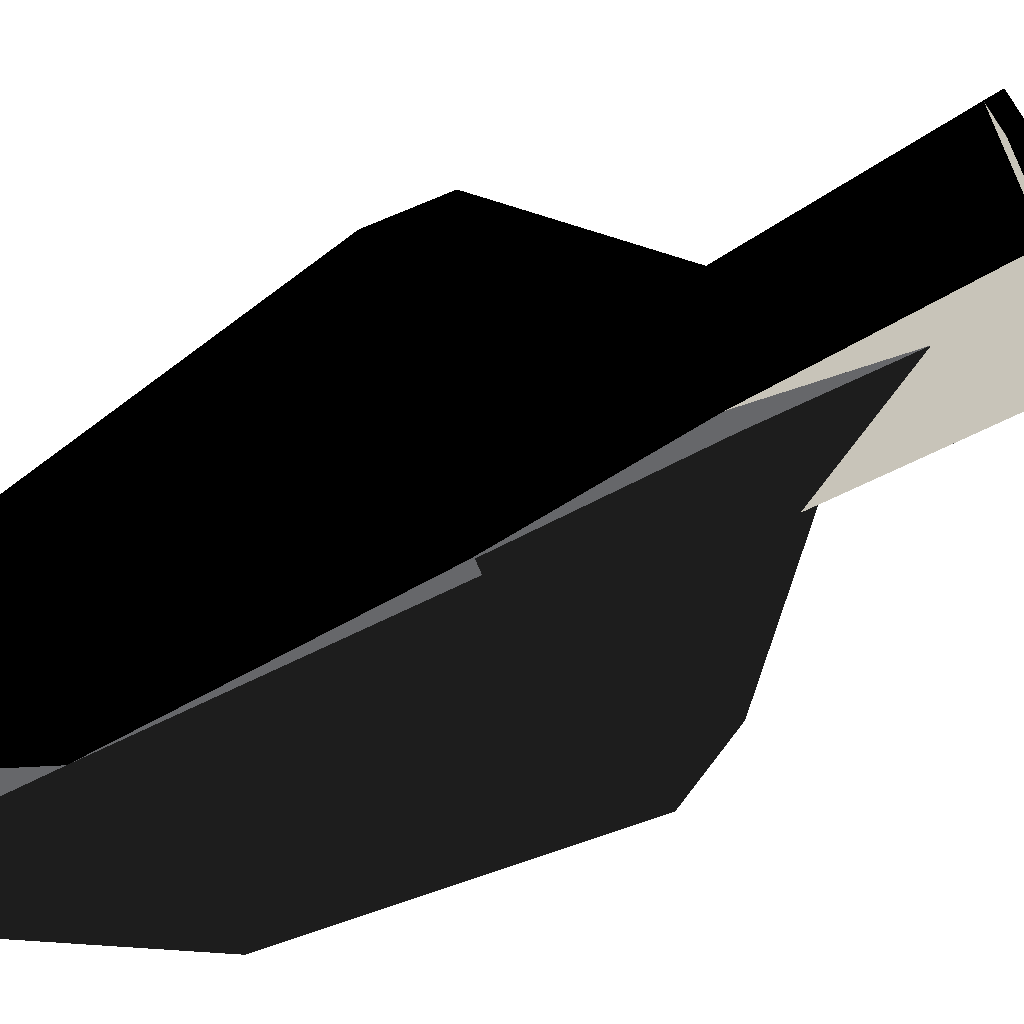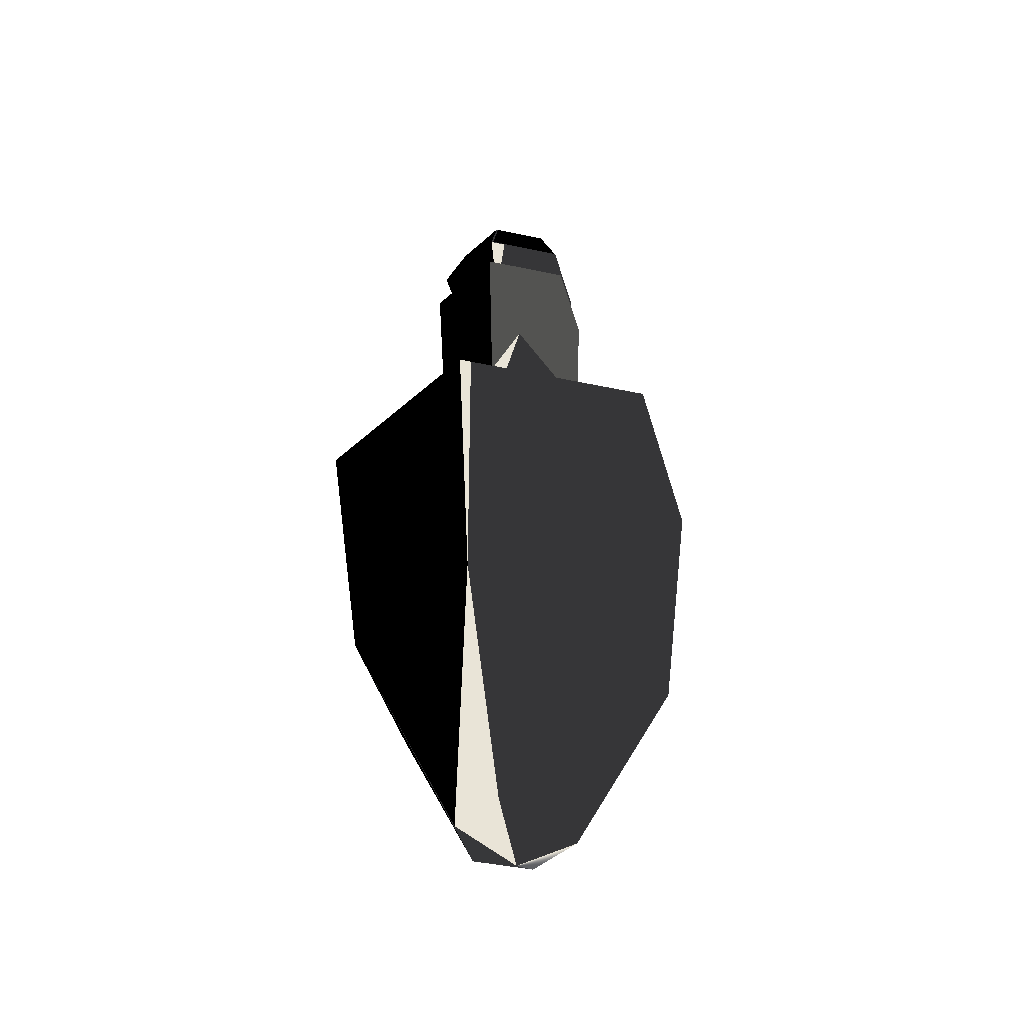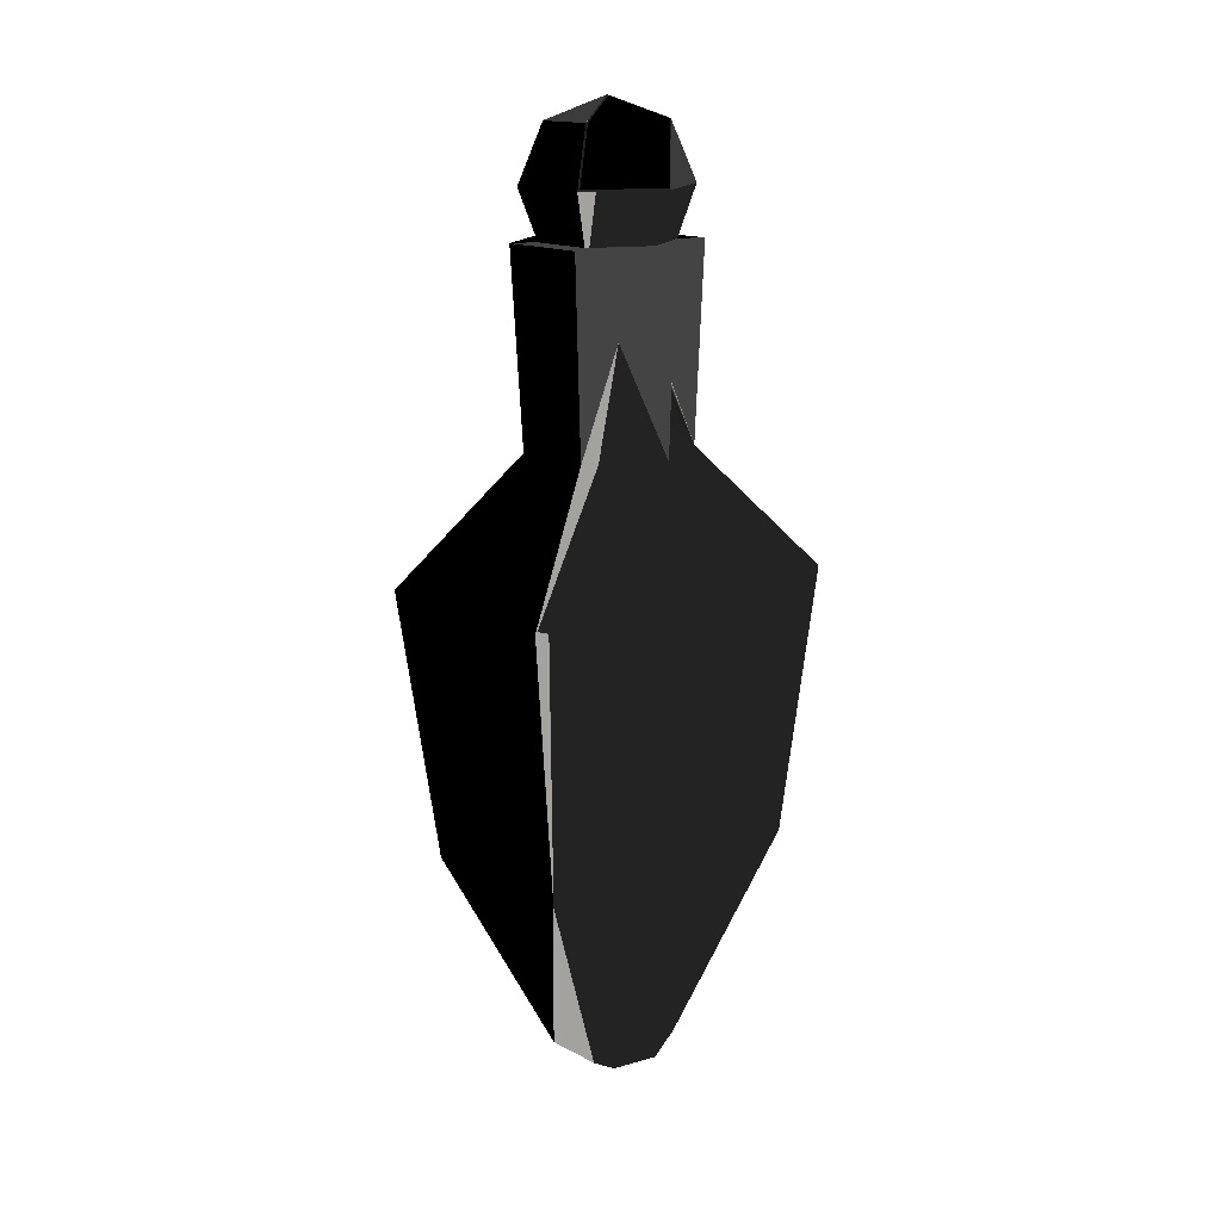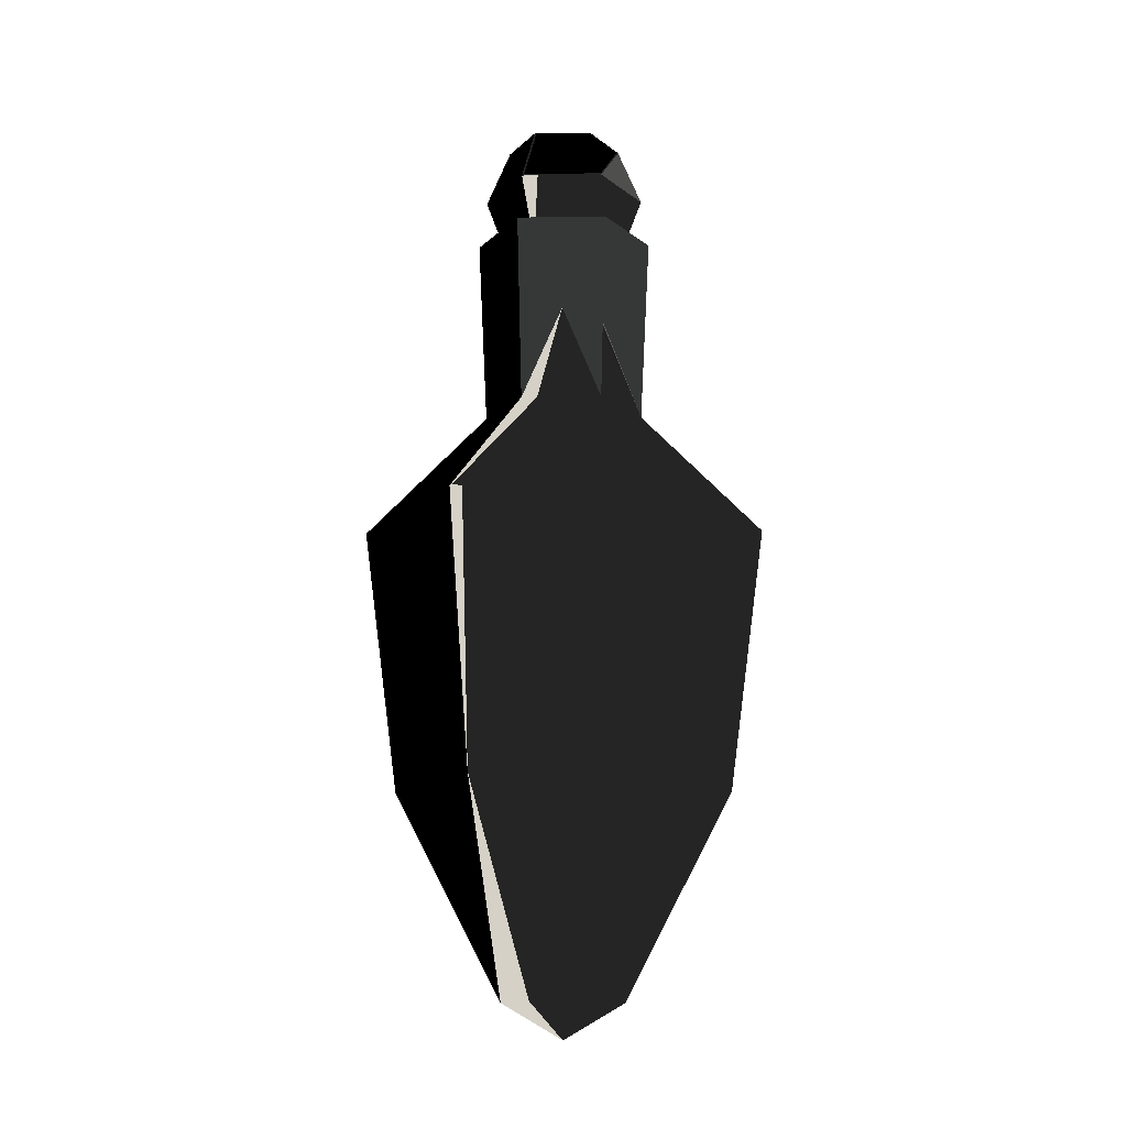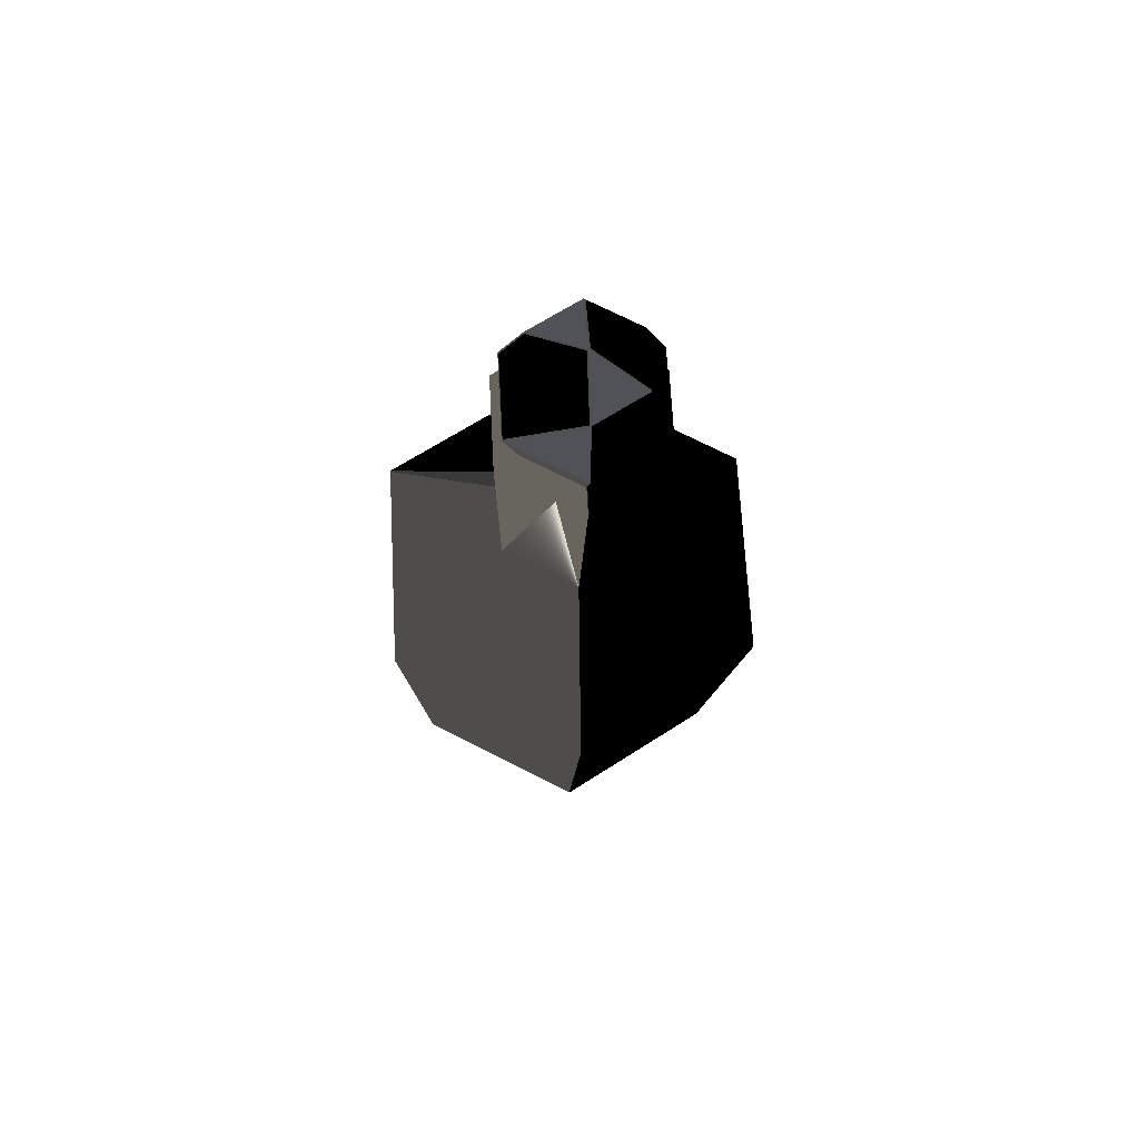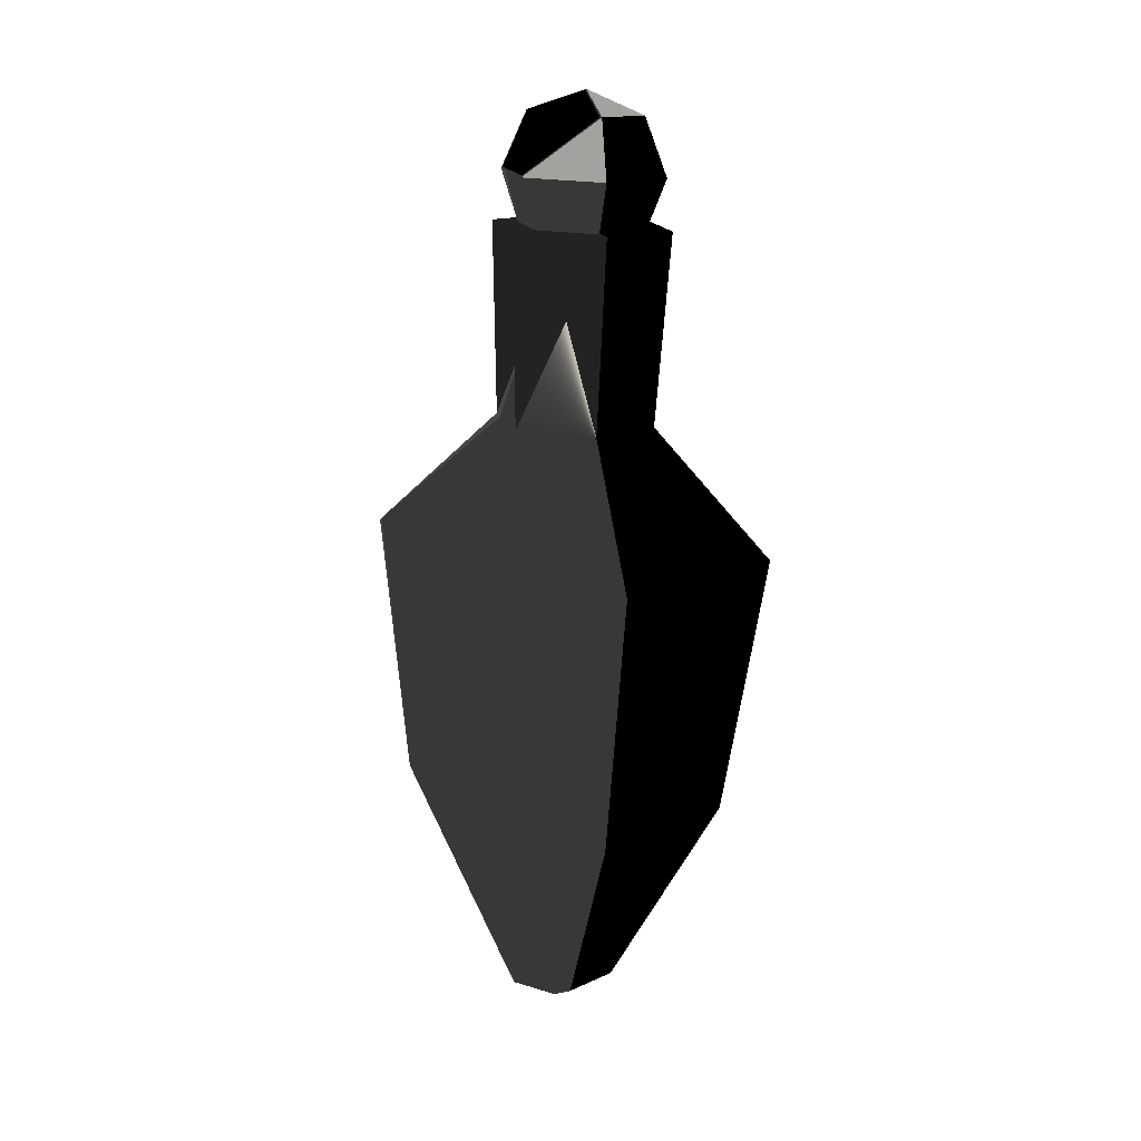
<metadata>
{"format":"obj","ext":"obj","renderer":"f3d","projection":"perspective","resolution":1024,"background":"white","views":[{"elev":-52.1,"azim":122.3,"up":"+Z"},{"elev":-43.2,"azim":165.8,"up":"+Y"},{"elev":17.5,"azim":168.5,"up":"+Y"},{"elev":-12.0,"azim":-178.0,"up":"+Y"},{"elev":68.3,"azim":-93.1,"up":"+Y"},{"elev":17.1,"azim":-104.8,"up":"+Y"}]}
</metadata>
<code>
v -0.5638 8.764 1.283
v 0 9.219 0.3219
v -1.128 8.798 0.3072
v -0.5638 8.832 -0.6688
v 0.5638 8.832 -0.6688
v 0.7974 7.737 -1.112
v -0.7974 7.737 -1.112
v -0.5638 8.832 -0.6688
v 0.7974 7.737 -1.112
v -1.128 8.798 0.3072
v -0.5638 8.832 -0.6688
v -0.7974 7.737 -1.112
v 0.7814 2.968 1.458
v 0.8732 6.673 1.746
v 0 5.03 1.04
v -0.7482 5.045 0.6084
v -1.746 6.726 0.2349
v -1.563 3.016 0.1053
v -1.563 3.016 0.1053
v -1.746 6.726 0.2349
v -0.7482 5.075 -0.255
v 0.7814 3.063 -1.247
v 0.7482 5.075 -0.255
v 1.563 3.016 0.1053
v 0.8732 6.779 -1.277
v 0.7814 3.063 -1.247
v 0 5.09 -0.6868
v -0.7814 3.063 -1.247
v 0 5.09 -0.6868
v 0.7814 3.063 -1.247
v 1.128 8.798 0.3072
v 0 9.219 0.3219
v 0.5638 8.764 1.283
v -1.128 8.798 0.3072
v 0 9.219 0.3219
v -0.5638 8.832 -0.6688
v 0.5638 8.764 1.283
v 0 9.219 0.3219
v -0.5638 8.764 1.283
v 1.128 8.798 0.3072
v 0.5638 8.764 1.283
v 0.7974 7.64 1.649
v 0.8732 6.673 1.746
v -0.8732 6.673 1.746
v 0 5.03 1.04
v -1.746 6.726 0.2349
v -0.8732 6.779 -1.277
v -0.7482 5.075 -0.255
v -1.563 3.016 0.1053
v -0.7482 5.075 -0.255
v -0.7814 3.063 -1.247
v 0.5638 8.832 -0.6688
v 0 9.219 0.3219
v 1.128 8.798 0.3072
v 0.7482 5.045 0.6084
v 0.8732 6.673 1.746
v 0.7814 2.968 1.458
v 1.972 0.7523 -3.391
v 0.7814 3.063 -1.247
v 3.944 0.6331 0.02211
v 0.7814 3.063 -1.247
v 1.563 3.016 0.1053
v 3.944 0.6331 0.02211
v -1.972 0.7523 -3.391
v -0.7814 3.063 -1.247
v 1.972 0.7523 -3.391
v 1.563 3.016 0.1053
v 0.7814 2.968 1.458
v 1.972 0.5139 3.435
v 1.624 -4.646 2.653
v 1.972 0.5139 3.435
v -1.624 -4.646 2.653
v 0.5638 6.439 -0.7523
v 0.7974 7.737 -1.112
v 1.128 6.405 0.2237
v -0.5638 6.371 1.2
v -0.7974 7.64 1.649
v -1.128 6.405 0.2237
v 0.7974 7.64 1.649
v -0.7974 7.64 1.649
v -0.5638 6.371 1.2
v -0.7814 2.968 1.458
v -1.563 3.016 0.1053
v -3.944 0.6331 0.02211
v -0.7814 2.968 1.458
v -0.7482 5.045 0.6084
v -1.563 3.016 0.1053
v -1.972 0.7523 -3.391
v 1.972 0.7523 -3.391
v 1.624 -4.45 -2.97
v 1.595 7.689 0.2685
v 0.7974 7.64 1.649
v 0.5638 6.371 1.2
v 1.128 6.405 0.2237
v 1.595 7.689 0.2685
v 0.5638 6.371 1.2
v -1.595 7.689 0.2685
v -0.7974 7.737 -1.112
v -0.5638 6.439 -0.7523
v -1.128 6.405 0.2237
v -1.595 7.689 0.2685
v -0.5638 6.439 -0.7523
v 1.595 7.689 0.2685
v 1.128 8.798 0.3072
v 0.7974 7.64 1.649
v -0.5638 6.439 -0.7523
v -0.7974 7.737 -1.112
v 0.5638 6.439 -0.7523
v -3.249 -4.548 -0.1588
v -3.944 0.6331 0.02211
v -1.624 -4.45 -2.97
v -0.7814 3.063 -1.247
v 0.7814 3.063 -1.247
v 1.972 0.7523 -3.391
v -1.624 -4.45 -2.97
v -1.972 0.7523 -3.391
v 1.624 -4.45 -2.97
v -3.944 0.6331 0.02211
v -1.972 0.7523 -3.391
v -1.624 -4.45 -2.97
v -0.8732 6.673 1.746
v -1.746 6.726 0.2349
v -0.7482 5.045 0.6084
v 0.7814 2.968 1.458
v 0 5.03 1.04
v -0.7814 2.968 1.458
v 0.5638 8.764 1.283
v -0.5638 8.764 1.283
v -0.7974 7.64 1.649
v 0.7974 7.64 1.649
v 0.5638 8.764 1.283
v -0.7974 7.64 1.649
v 0.7974 7.737 -1.112
v 0.5638 8.832 -0.6688
v 1.595 7.689 0.2685
v -0.7974 7.64 1.649
v -0.5638 8.764 1.283
v -1.595 7.689 0.2685
v -0.5638 8.832 -0.6688
v 0 9.219 0.3219
v 0.5638 8.832 -0.6688
v 0.5638 8.832 -0.6688
v 1.128 8.798 0.3072
v 1.595 7.689 0.2685
v 1.624 -4.45 -2.97
v 1.972 0.7523 -3.391
v 3.249 -4.548 -0.1588
v 3.944 0.6331 0.02211
v 1.972 0.5139 3.435
v 1.624 -4.646 2.653
v 1.563 3.016 0.1053
v 0.7482 5.045 0.6084
v 0.7814 2.968 1.458
v 1.972 0.7523 -3.391
v 3.944 0.6331 0.02211
v 3.249 -4.548 -0.1588
v -1.972 0.5139 3.435
v -3.944 0.6331 0.02211
v -3.249 -4.548 -0.1588
v -1.624 -4.646 2.653
v -1.972 0.5139 3.435
v -3.249 -4.548 -0.1588
v 3.944 0.6331 0.02211
v 1.563 3.016 0.1053
v 1.972 0.5139 3.435
v 1.972 0.5139 3.435
v 0.7814 2.968 1.458
v -1.972 0.5139 3.435
v -0.7974 7.737 -1.112
v 0.7974 7.737 -1.112
v 0.5638 6.439 -0.7523
v -0.7974 7.64 1.649
v -1.595 7.689 0.2685
v -1.128 6.405 0.2237
v 0.7974 7.737 -1.112
v 1.595 7.689 0.2685
v 1.128 6.405 0.2237
v -0.7814 3.063 -1.247
v -0.8732 6.779 -1.277
v 0 5.09 -0.6868
v 1.972 0.5139 3.435
v -1.972 0.5139 3.435
v -1.624 -4.646 2.653
v 3.249 -4.548 -0.1588
v 3.944 0.6331 0.02211
v 1.624 -4.646 2.653
v -1.595 7.689 0.2685
v -1.128 8.798 0.3072
v -0.7974 7.737 -1.112
v -0.5638 8.764 1.283
v -1.128 8.798 0.3072
v -1.595 7.689 0.2685
v 1.746 6.726 0.2349
v 0.8732 6.673 1.746
v 0.7482 5.045 0.6084
v 0.8732 6.779 -1.277
v 1.746 6.726 0.2349
v 0.7482 5.075 -0.255
v 0.7814 3.063 -1.247
v 0.8732 6.779 -1.277
v 0.7482 5.075 -0.255
v 0.5638 6.371 1.2
v 0.7974 7.64 1.649
v -0.5638 6.371 1.2
v -1.972 0.5139 3.435
v -0.7814 2.968 1.458
v -3.944 0.6331 0.02211
v 0.7814 2.968 1.458
v -0.7814 2.968 1.458
v -1.972 0.5139 3.435
v -0.5882 -8.566 0.7203
v -1.624 -4.646 2.653
v -1.176 -8.53 -0.2979
v -1.624 -4.646 2.653
v -3.249 -4.548 -0.1588
v -1.176 -8.53 -0.2979
v -1.176 -8.53 -0.2979
v -3.249 -4.548 -0.1588
v -0.5882 -8.494 -1.316
v -3.249 -4.548 -0.1588
v -1.624 -4.45 -2.97
v -0.5882 -8.494 -1.316
v 0.5882 -8.494 -1.316
v 0 -9.219 -0.3219
v -0.5882 -8.494 -1.316
v 1.176 -8.53 -0.2979
v 0 -9.219 -0.3219
v 0.5882 -8.494 -1.316
v 0.5882 -8.566 0.7203
v 0 -9.219 -0.3219
v 1.176 -8.53 -0.2979
v 0.8732 6.673 1.746
v -1.746 6.726 0.2349
v -0.8732 6.673 1.746
v -0.8732 6.779 -1.277
v -1.746 6.726 0.2349
v 0.8732 6.779 -1.277
v 0.8732 6.779 -1.277
v -1.746 6.726 0.2349
v 1.746 6.726 0.2349
v 0.5882 -8.566 0.7203
v 1.624 -4.646 2.653
v -0.5882 -8.566 0.7203
v 1.624 -4.646 2.653
v -1.624 -4.646 2.653
v -0.5882 -8.566 0.7203
v 1.176 -8.53 -0.2979
v 3.249 -4.548 -0.1588
v 0.5882 -8.566 0.7203
v 3.249 -4.548 -0.1588
v 1.624 -4.646 2.653
v 0.5882 -8.566 0.7203
v -0.5882 -8.494 -1.316
v -1.624 -4.45 -2.97
v 0.5882 -8.494 -1.316
v -1.624 -4.45 -2.97
v 1.624 -4.45 -2.97
v 0.5882 -8.494 -1.316
v -0.7482 5.075 -0.255
v -0.8732 6.779 -1.277
v -0.7814 3.063 -1.247
v -0.7814 2.968 1.458
v -0.8732 6.673 1.746
v -0.7482 5.045 0.6084
v 0 5.03 1.04
v -0.8732 6.673 1.746
v -0.7814 2.968 1.458
v 1.563 3.016 0.1053
v 1.746 6.726 0.2349
v 0.7482 5.045 0.6084
v 1.746 6.726 0.2349
v -1.746 6.726 0.2349
v 0.8732 6.673 1.746
v -0.8732 6.779 -1.277
v 0.8732 6.779 -1.277
v 0 5.09 -0.6868
v 0.5882 -8.494 -1.316
v 1.624 -4.45 -2.97
v 1.176 -8.53 -0.2979
v 1.624 -4.45 -2.97
v 3.249 -4.548 -0.1588
v 1.176 -8.53 -0.2979
v -0.5882 -8.566 0.7203
v 0 -9.219 -0.3219
v 0.5882 -8.566 0.7203
v -1.176 -8.53 -0.2979
v 0 -9.219 -0.3219
v -0.5882 -8.566 0.7203
v -1.563 3.016 0.1053
v -0.7814 3.063 -1.247
v -1.972 0.7523 -3.391
v 0.7482 5.075 -0.255
v 1.746 6.726 0.2349
v 1.563 3.016 0.1053
v -3.944 0.6331 0.02211
v -1.563 3.016 0.1053
v -1.972 0.7523 -3.391
v -0.5882 -8.494 -1.316
v 0 -9.219 -0.3219
v -1.176 -8.53 -0.2979
f 1 2 3
f 4 5 6
f 7 8 9
f 10 11 12
f 13 14 15
f 16 17 18
f 19 20 21
f 22 23 24
f 25 26 27
f 28 29 30
f 31 32 33
f 34 35 36
f 37 38 39
f 40 41 42
f 43 44 45
f 46 47 48
f 49 50 51
f 52 53 54
f 55 56 57
f 58 59 60
f 61 62 63
f 64 65 66
f 67 68 69
f 70 71 72
f 73 74 75
f 76 77 78
f 79 80 81
f 82 83 84
f 85 86 87
f 88 89 90
f 91 92 93
f 94 95 96
f 97 98 99
f 100 101 102
f 103 104 105
f 106 107 108
f 109 110 111
f 112 113 114
f 115 116 117
f 118 119 120
f 121 122 123
f 124 125 126
f 127 128 129
f 130 131 132
f 133 134 135
f 136 137 138
f 139 140 141
f 142 143 144
f 145 146 147
f 148 149 150
f 151 152 153
f 154 155 156
f 157 158 159
f 160 161 162
f 163 164 165
f 166 167 168
f 169 170 171
f 172 173 174
f 175 176 177
f 178 179 180
f 181 182 183
f 184 185 186
f 187 188 189
f 190 191 192
f 193 194 195
f 196 197 198
f 199 200 201
f 202 203 204
f 205 206 207
f 208 209 210
f 211 212 213
f 214 215 216
f 217 218 219
f 220 221 222
f 223 224 225
f 226 227 228
f 229 230 231
f 232 233 234
f 235 236 237
f 238 239 240
f 241 242 243
f 244 245 246
f 247 248 249
f 250 251 252
f 253 254 255
f 256 257 258
f 259 260 261
f 262 263 264
f 265 266 267
f 268 269 270
f 271 272 273
f 274 275 276
f 277 278 279
f 280 281 282
f 283 284 285
f 286 287 288
f 289 290 291
f 292 293 294
f 295 296 297
f 298 299 300

</code>
